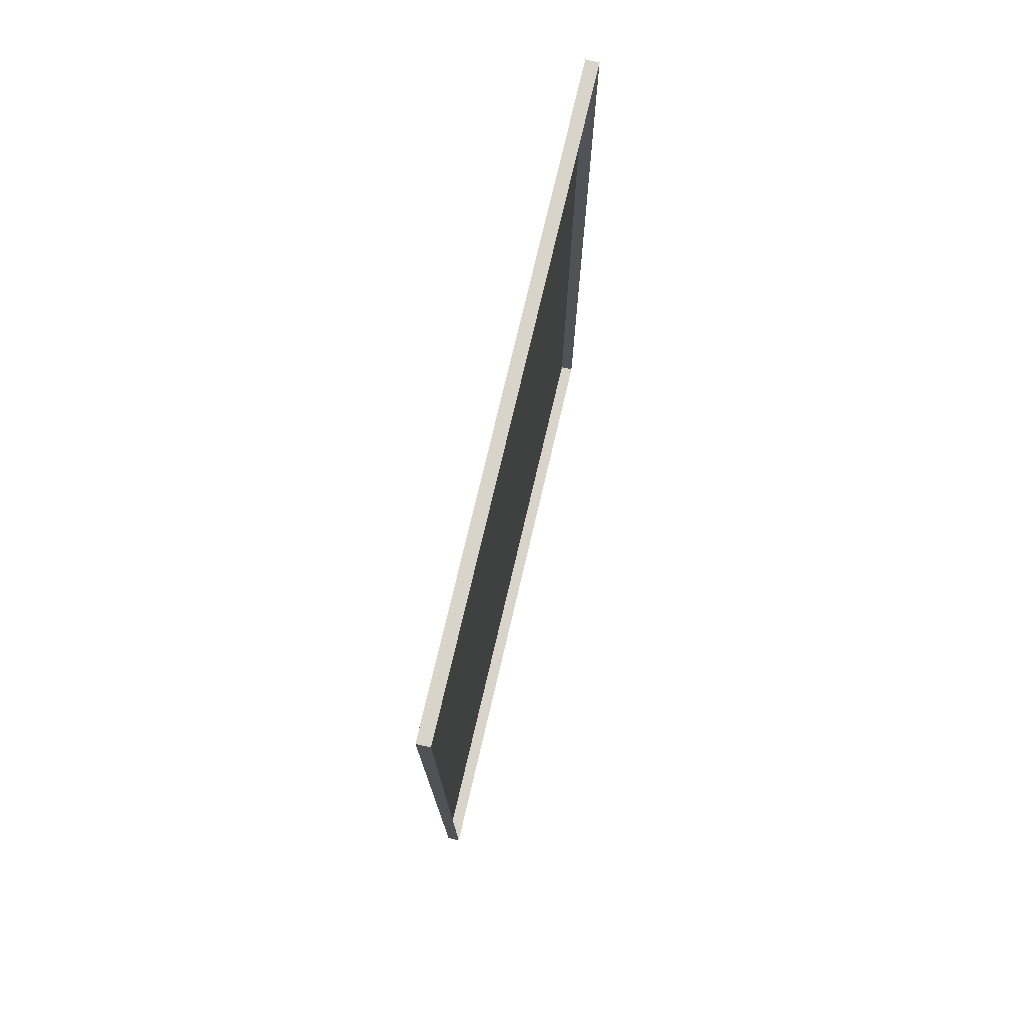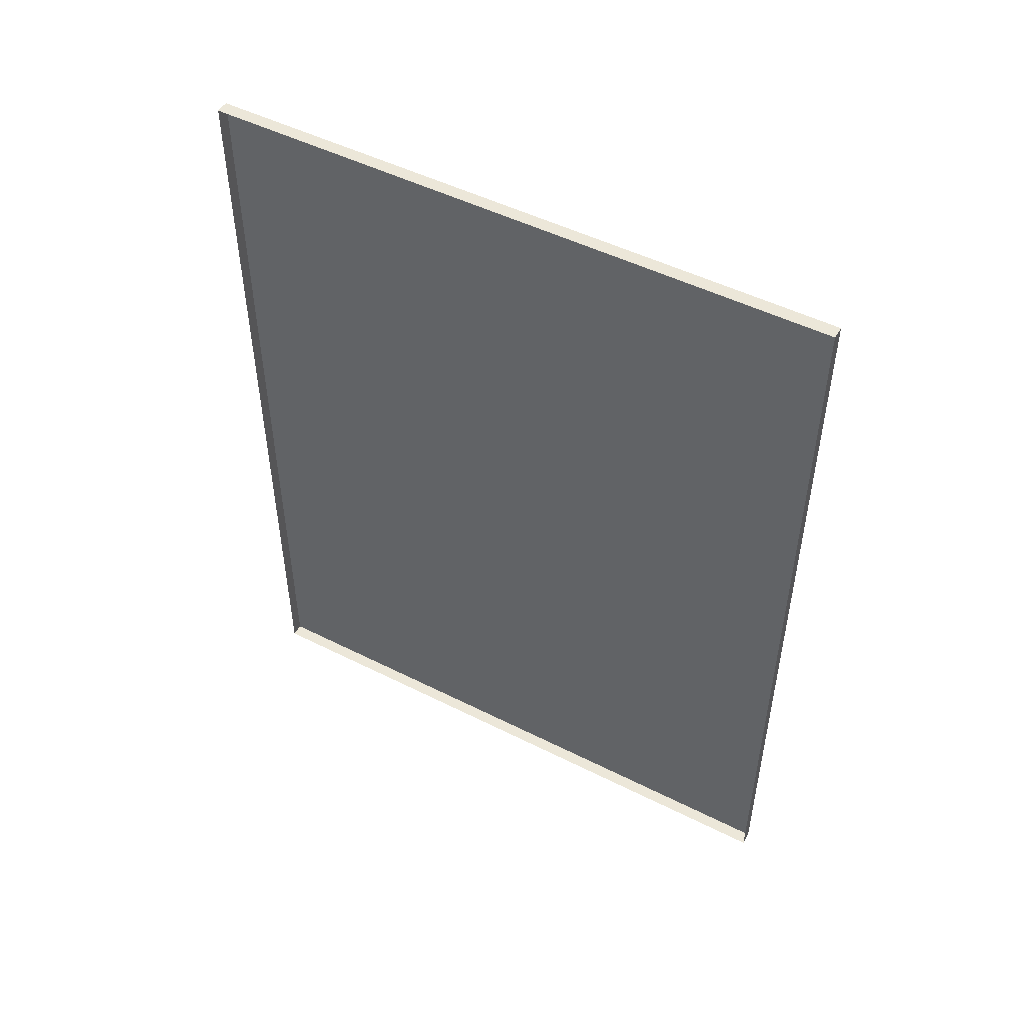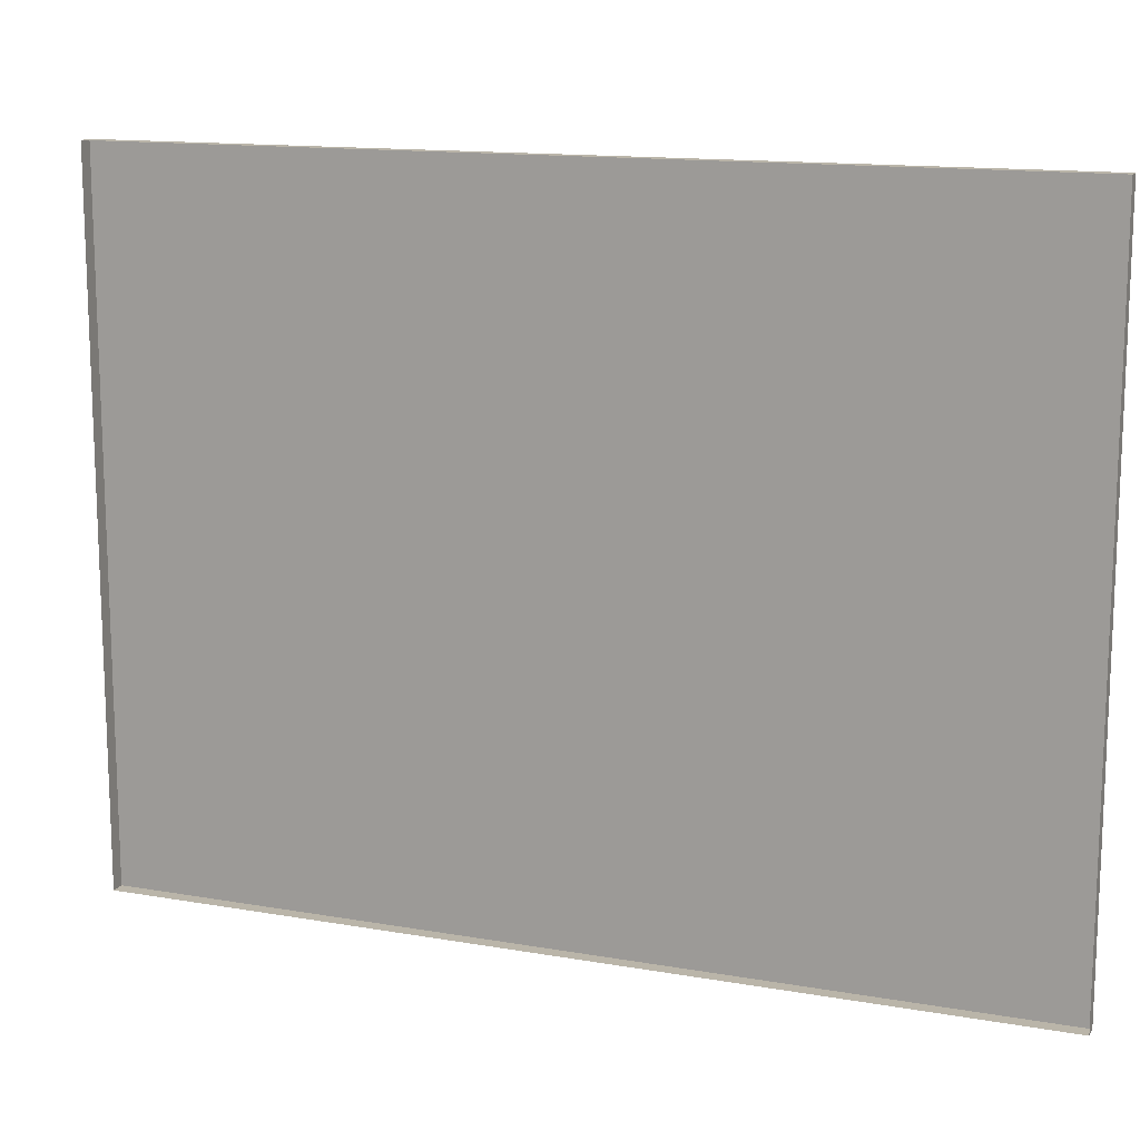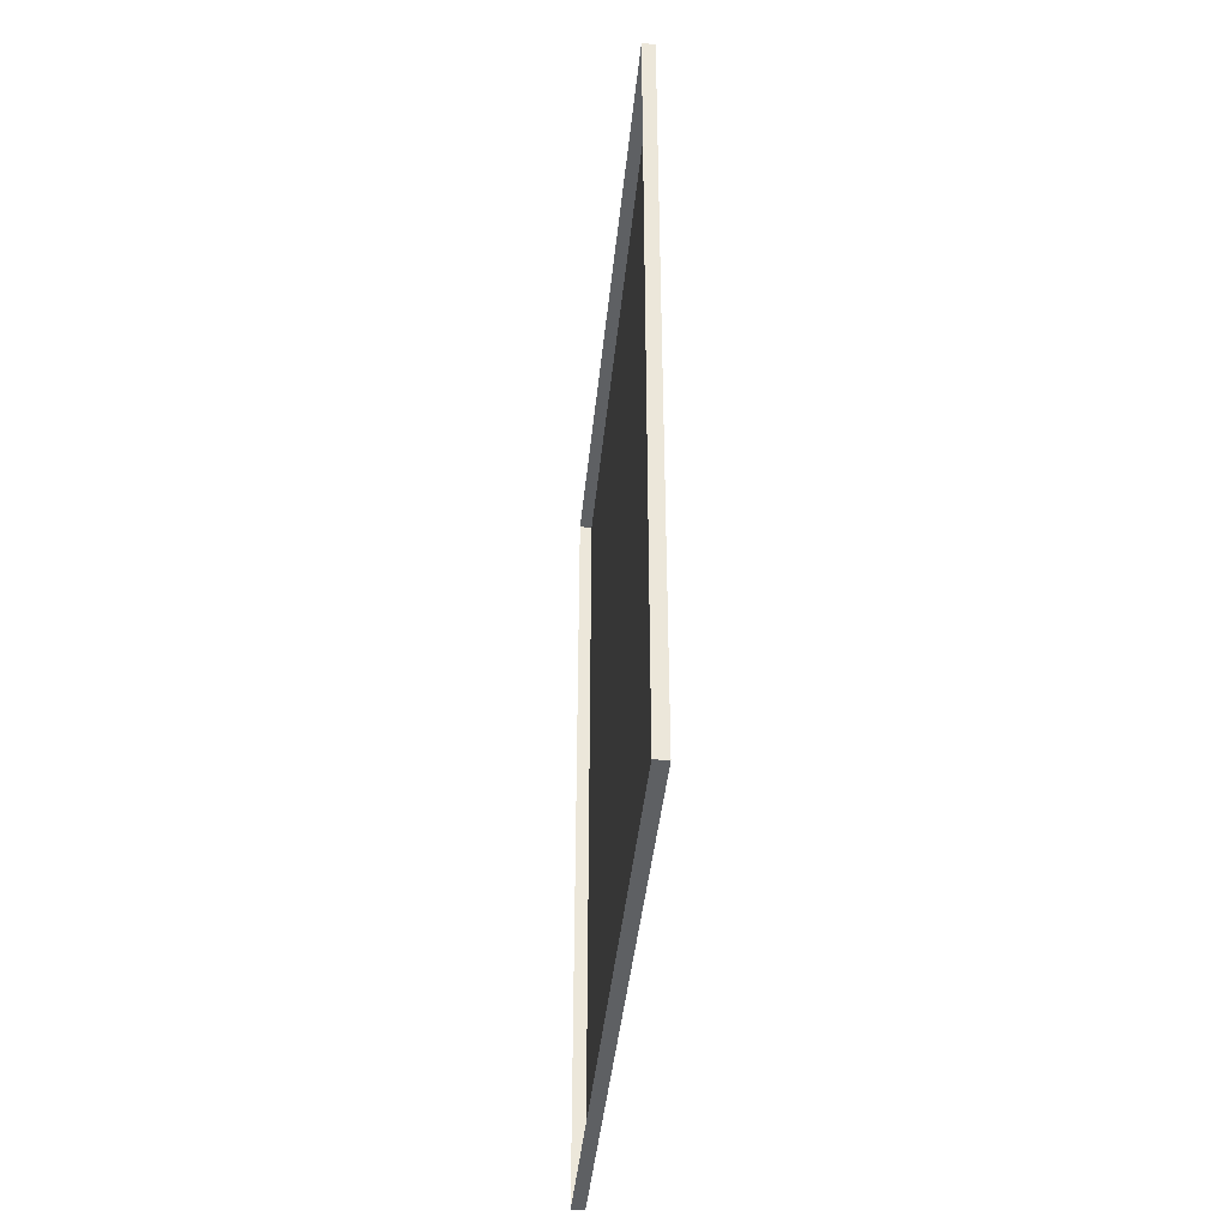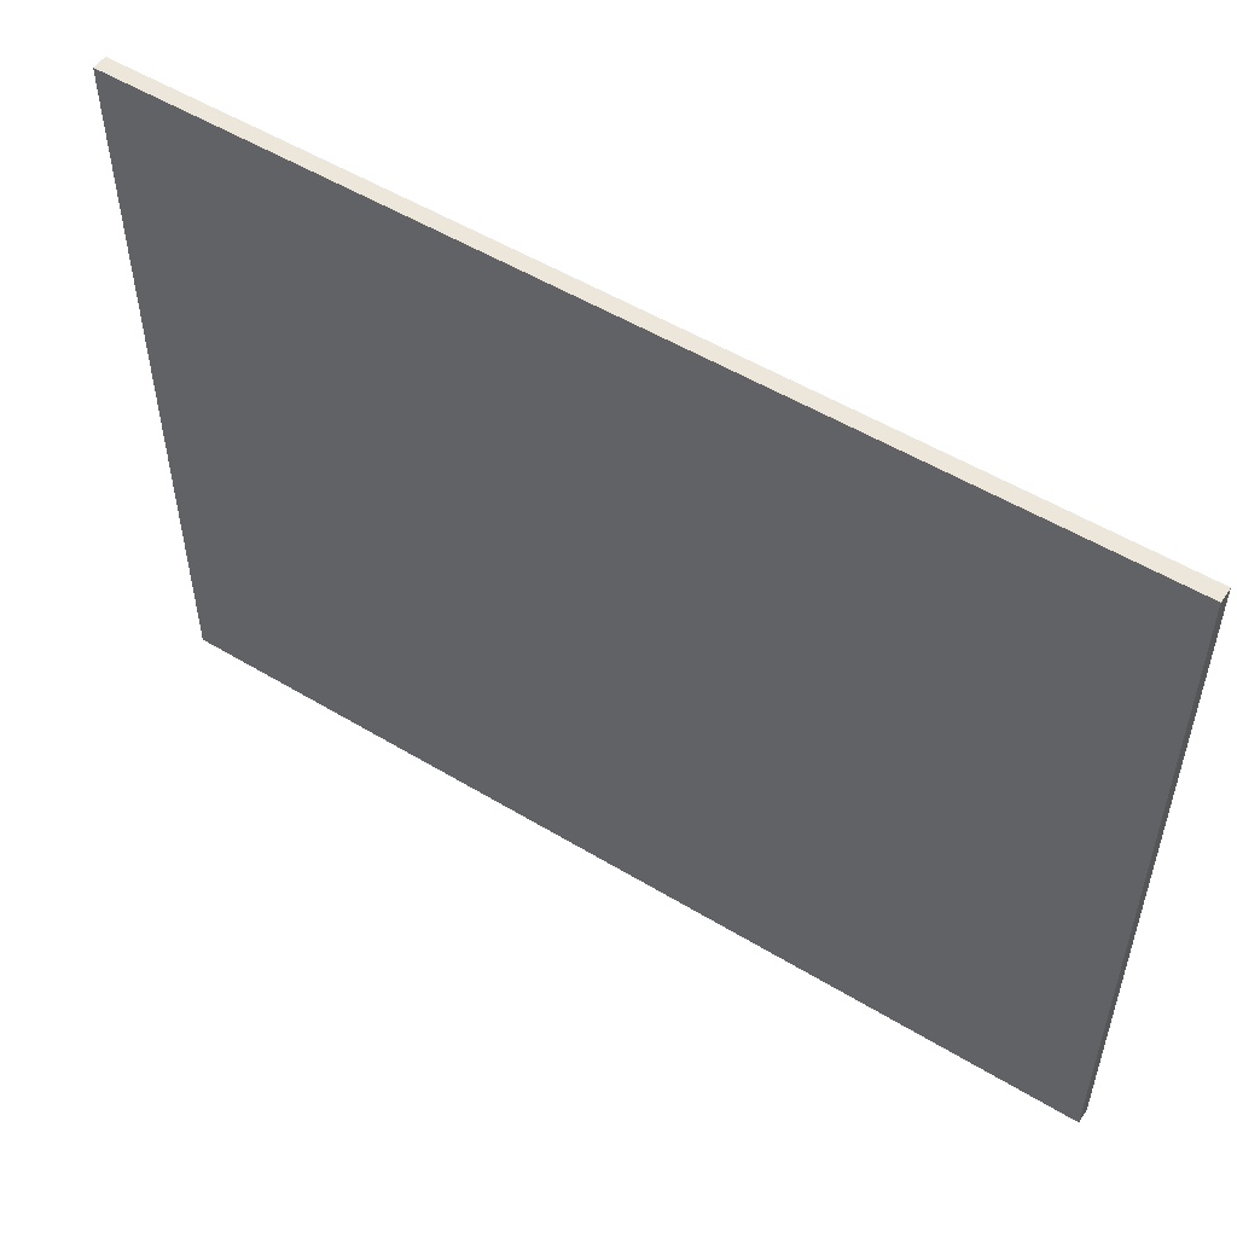
<metadata>
{"format":"obj","ext":"obj","renderer":"f3d","projection":"perspective","resolution":1024,"background":"white","views":[{"elev":75.0,"azim":-166.8,"up":"+Z"},{"elev":49.6,"azim":-60.9,"up":"+Z"},{"elev":13.7,"azim":-68.6,"up":"+Y"},{"elev":-42.1,"azim":-5.7,"up":"+Z"},{"elev":52.4,"azim":123.1,"up":"+Y"}]}
</metadata>
<code>
g default
v -0.2232 3.597 14.27
v 0.2232 3.597 14.27
v -0.2232 25.35 14.27
v 0.2232 25.35 14.27
v -0.2232 25.35 -14.27
v 0.2232 25.35 -14.27
v -0.2232 3.597 -14.27
v 0.2232 3.597 -14.27
g pCube6
f 1 2 4 3
f 3 4 6 5
f 5 6 8 7
f 7 8 2 1
f 2 8 6 4

</code>
